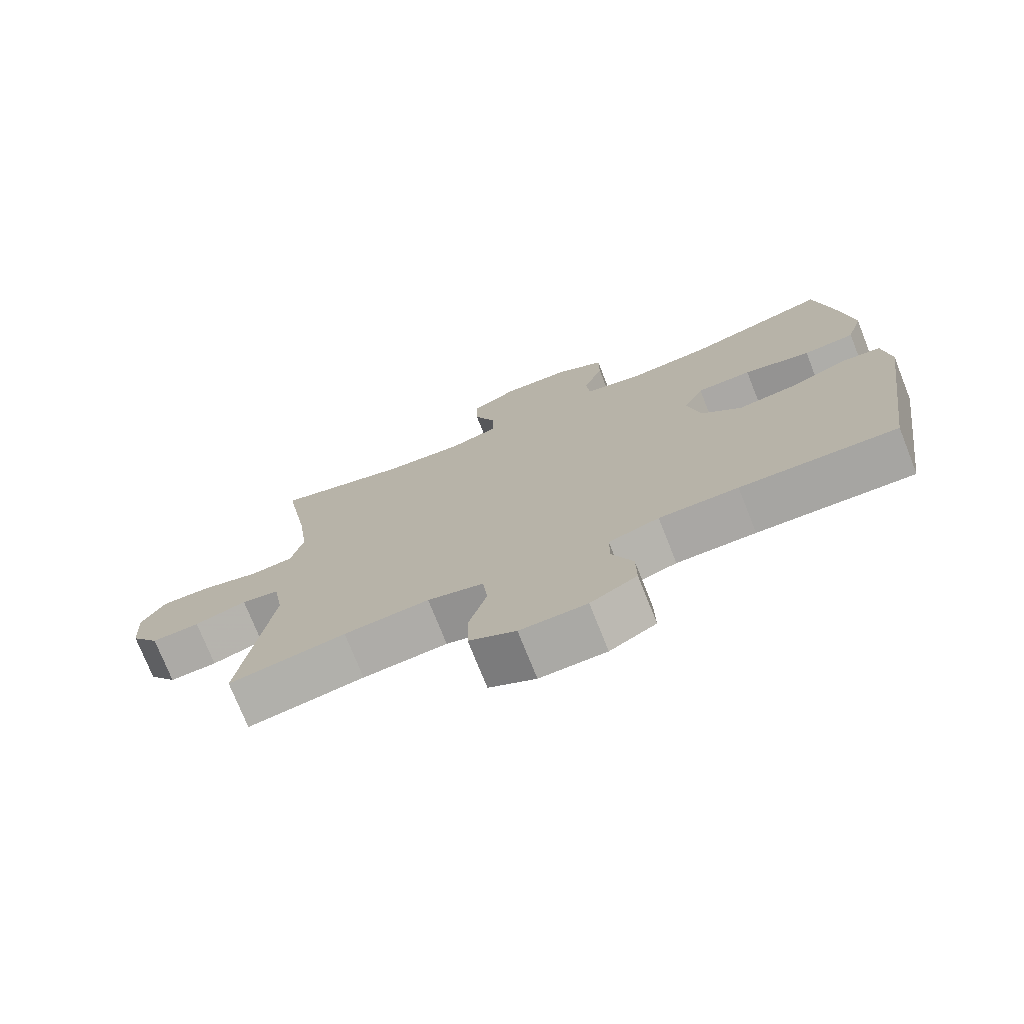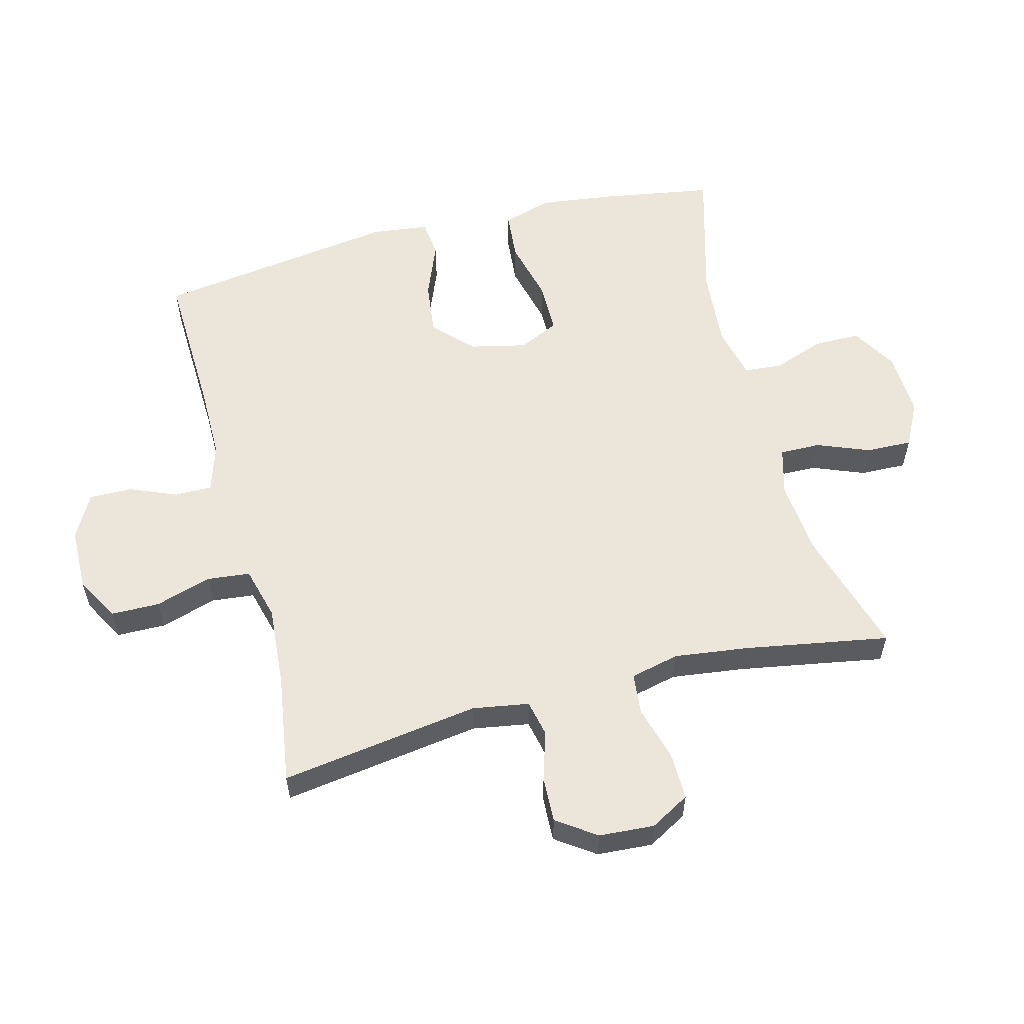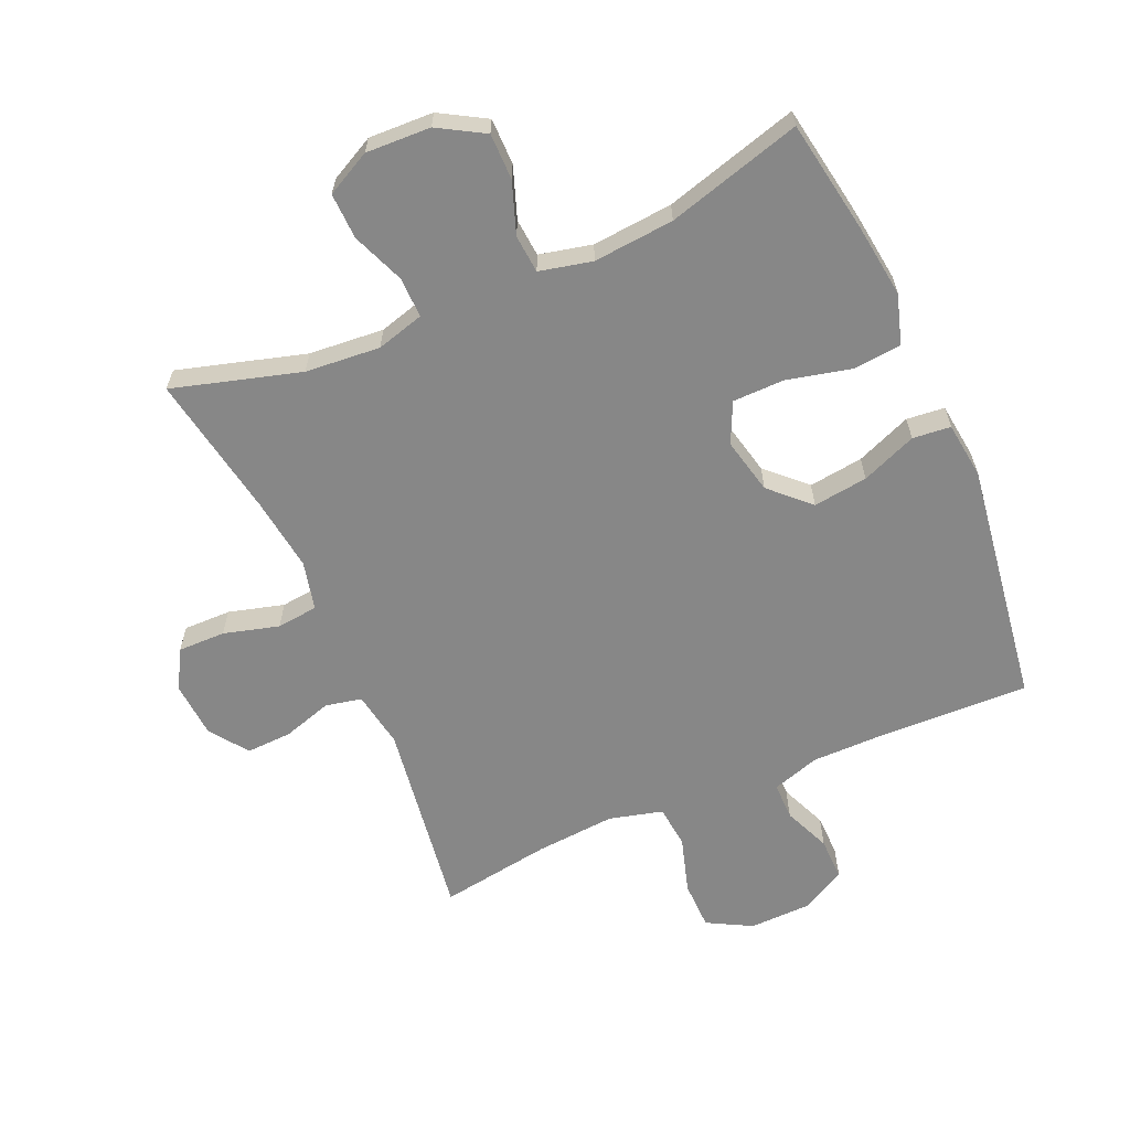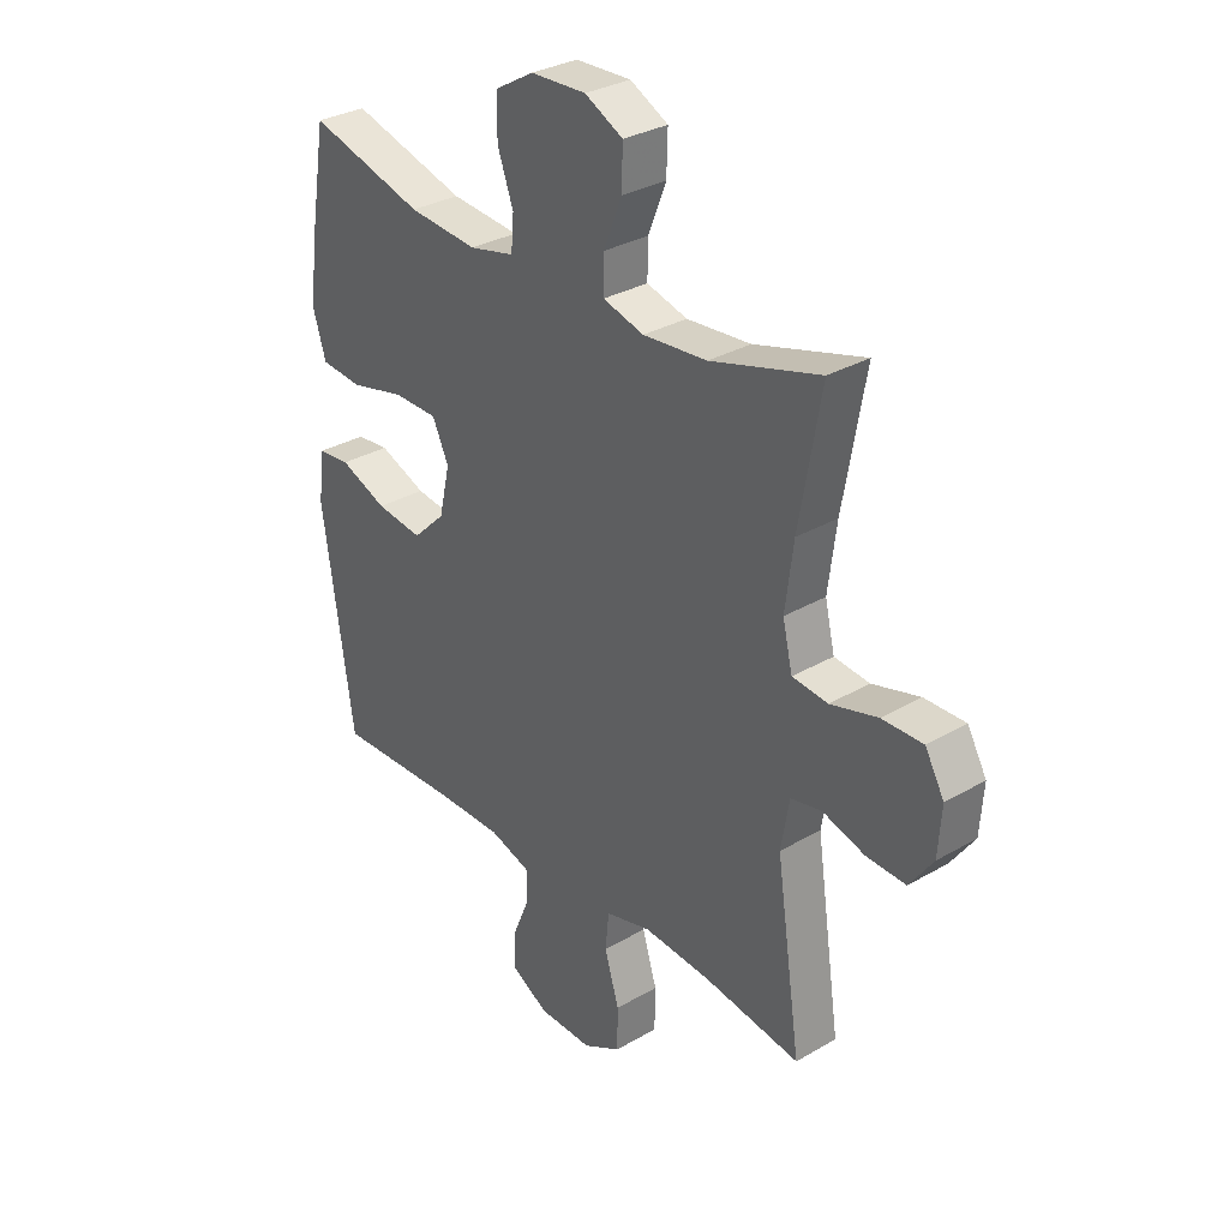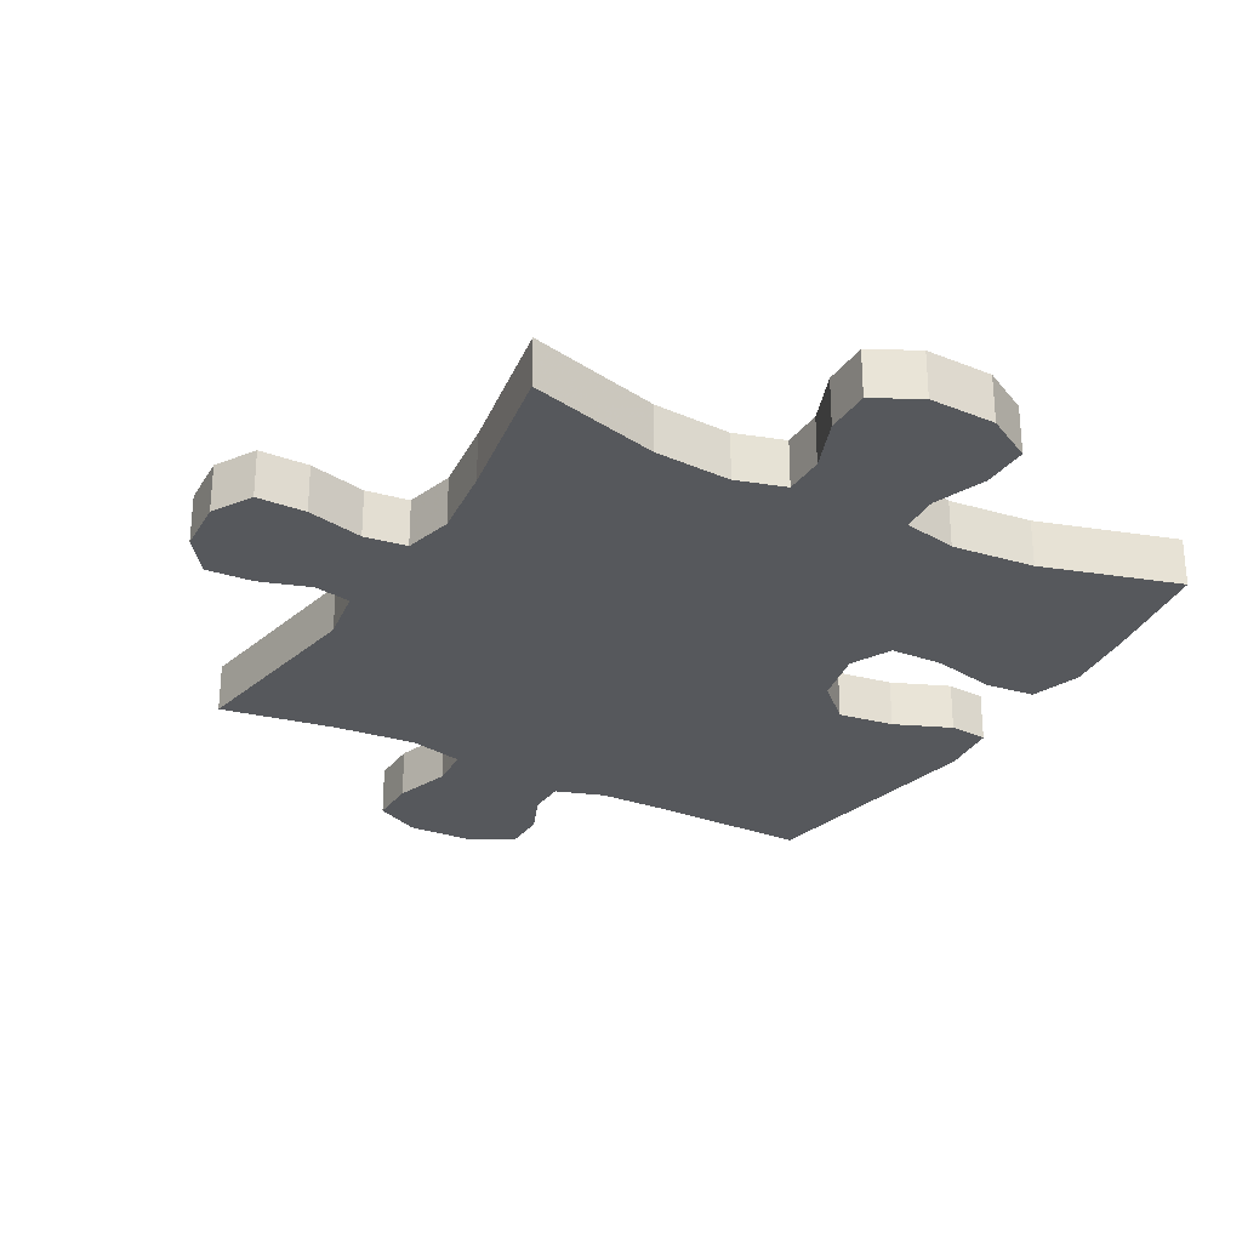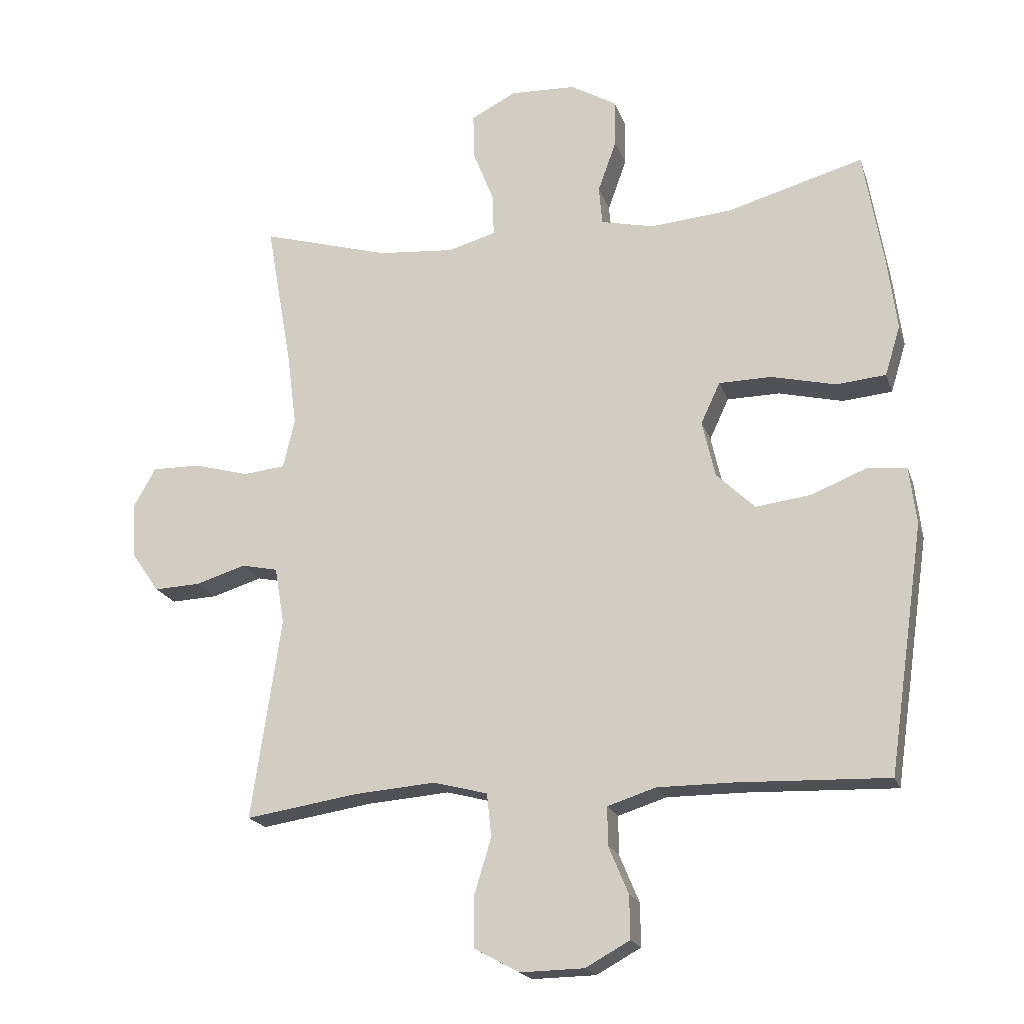
<metadata>
{"format":"obj","ext":"obj","renderer":"f3d","projection":"perspective","resolution":1024,"background":"white","views":[{"elev":-74.8,"azim":21.7,"up":"+Z"},{"elev":56.9,"azim":-104.7,"up":"+Y"},{"elev":-62.4,"azim":23.7,"up":"+Y"},{"elev":31.4,"azim":-129.6,"up":"+Z"},{"elev":-28.0,"azim":-29.3,"up":"+Y"},{"elev":-19.5,"azim":15.9,"up":"+Z"}]}
</metadata>
<code>
v -0.5 0.07 0.5
v -0.299 0.07 0.442
v -0.181 0.07 0.432
v -0.106 0.07 0.453
v -0.107 0.07 0.517
v -0.14 0.07 0.6
v -0.142 0.07 0.672
v -0.072 0.07 0.708
v 0.03 0.07 0.704
v 0.102 0.07 0.662
v 0.102 0.07 0.589
v 0.073 0.07 0.508
v 0.078 0.07 0.448
v 0.161 0.07 0.429
v 0.288 0.07 0.44
v 0.5 0.07 0.5
v 0.53 0.07 0.322
v 0.545 0.07 0.206
v 0.521 0.07 0.128
v 0.444 0.07 0.121
v 0.344 0.07 0.145
v 0.262 0.07 0.144
v 0.232 0.07 0.08
v 0.252 0.07 -0.008
v 0.312 0.07 -0.066
v 0.398 0.07 -0.055
v 0.485 0.07 -0.02
v 0.545 0.07 -0.026
v 0.556 0.07 -0.116
v 0.5 0.07 -0.5
v 0.266 0.07 -0.492
v 0.148 0.07 -0.492
v 0.073 0.07 -0.516
v 0.073 0.07 -0.575
v 0.104 0.07 -0.649
v 0.105 0.07 -0.716
v 0.036 0.07 -0.754
v -0.063 0.07 -0.756
v -0.133 0.07 -0.718
v -0.134 0.07 -0.641
v -0.107 0.07 -0.552
v -0.114 0.07 -0.485
v -0.198 0.07 -0.463
v -0.325 0.07 -0.473
v -0.5 0.07 -0.5
v -0.454 0.07 -0.186
v -0.469 0.07 -0.097
v -0.526 0.07 -0.085
v -0.604 0.07 -0.109
v -0.676 0.07 -0.112
v -0.719 0.07 -0.051
v -0.725 0.07 0.036
v -0.69 0.07 0.098
v -0.615 0.07 0.097
v -0.528 0.07 0.073
v -0.463 0.07 0.08
v -0.445 0.07 0.157
v -0.46 0.07 0.273
v -0.5 0 0.5
v -0.299 0 0.442
v -0.181 0 0.432
v -0.106 0 0.453
v -0.107 0 0.517
v -0.14 0 0.6
v -0.142 0 0.672
v -0.072 0 0.708
v 0.03 0 0.704
v 0.102 0 0.662
v 0.102 0 0.589
v 0.073 0 0.508
v 0.078 0 0.448
v 0.161 0 0.429
v 0.288 0 0.44
v 0.5 0 0.5
v 0.53 0 0.322
v 0.545 0 0.206
v 0.521 0 0.128
v 0.444 0 0.121
v 0.344 0 0.145
v 0.262 0 0.144
v 0.232 0 0.08
v 0.252 0 -0.008
v 0.312 0 -0.066
v 0.398 0 -0.055
v 0.485 0 -0.02
v 0.545 0 -0.026
v 0.556 0 -0.116
v 0.5 0 -0.5
v 0.266 0 -0.492
v 0.148 0 -0.492
v 0.073 0 -0.516
v 0.073 0 -0.575
v 0.104 0 -0.649
v 0.105 0 -0.716
v 0.036 0 -0.754
v -0.063 0 -0.756
v -0.133 0 -0.718
v -0.134 0 -0.641
v -0.107 0 -0.552
v -0.114 0 -0.485
v -0.198 0 -0.463
v -0.325 0 -0.473
v -0.5 0 -0.5
v -0.454 0 -0.186
v -0.469 0 -0.097
v -0.526 0 -0.085
v -0.604 0 -0.109
v -0.676 0 -0.112
v -0.719 0 -0.051
v -0.725 0 0.036
v -0.69 0 0.098
v -0.615 0 0.097
v -0.528 0 0.073
v -0.463 0 0.08
v -0.445 0 0.157
v -0.46 0 0.273
f 52 53 54 55
f 52 55 56
f 51 52 56
f 48 49 50 51
f 48 51 56
f 47 48 56
f 46 47 56 57
f 44 45 46
f 43 44 46 57
f 38 39 40 41
f 38 41 42
f 37 38 42
f 34 35 36 37
f 33 34 37 42
f 32 33 42 43
f 28 29 30 31
f 26 27 28 31
f 25 26 31 32
f 24 25 32 43
f 18 19 20 21
f 18 21 22
f 15 16 17 18
f 14 15 18 22
f 13 14 22 23
f 9 10 11 12
f 9 12 13
f 8 9 13
f 5 6 7 8
f 4 5 8 13
f 3 4 13 23
f 58 1 2
f 24 43 57 58
f 23 24 58
f 2 3 23 58
f 113 112 111 110
f 114 113 110
f 114 110 109
f 109 108 107 106
f 114 109 106
f 114 106 105
f 115 114 105 104
f 104 103 102
f 115 104 102 101
f 99 98 97 96
f 100 99 96
f 100 96 95
f 95 94 93 92
f 100 95 92 91
f 101 100 91 90
f 89 88 87 86
f 89 86 85 84
f 90 89 84 83
f 101 90 83 82
f 79 78 77 76
f 80 79 76
f 76 75 74 73
f 80 76 73 72
f 81 80 72 71
f 70 69 68 67
f 71 70 67
f 71 67 66
f 66 65 64 63
f 71 66 63 62
f 81 71 62 61
f 60 59 116
f 116 115 101 82
f 116 82 81
f 116 81 61 60
f 1 59 60 2
f 2 60 61 3
f 3 61 62 4
f 4 62 63 5
f 5 63 64 6
f 6 64 65 7
f 7 65 66 8
f 8 66 67 9
f 9 67 68 10
f 10 68 69 11
f 11 69 70 12
f 12 70 71 13
f 13 71 72 14
f 14 72 73 15
f 15 73 74 16
f 16 74 75 17
f 17 75 76 18
f 18 76 77 19
f 19 77 78 20
f 20 78 79 21
f 21 79 80 22
f 22 80 81 23
f 23 81 82 24
f 24 82 83 25
f 25 83 84 26
f 26 84 85 27
f 27 85 86 28
f 28 86 87 29
f 29 87 88 30
f 30 88 89 31
f 31 89 90 32
f 32 90 91 33
f 33 91 92 34
f 34 92 93 35
f 35 93 94 36
f 36 94 95 37
f 37 95 96 38
f 38 96 97 39
f 39 97 98 40
f 40 98 99 41
f 41 99 100 42
f 42 100 101 43
f 43 101 102 44
f 44 102 103 45
f 45 103 104 46
f 46 104 105 47
f 47 105 106 48
f 48 106 107 49
f 49 107 108 50
f 50 108 109 51
f 51 109 110 52
f 52 110 111 53
f 53 111 112 54
f 54 112 113 55
f 55 113 114 56
f 56 114 115 57
f 57 115 116 58
f 58 116 59 1

</code>
